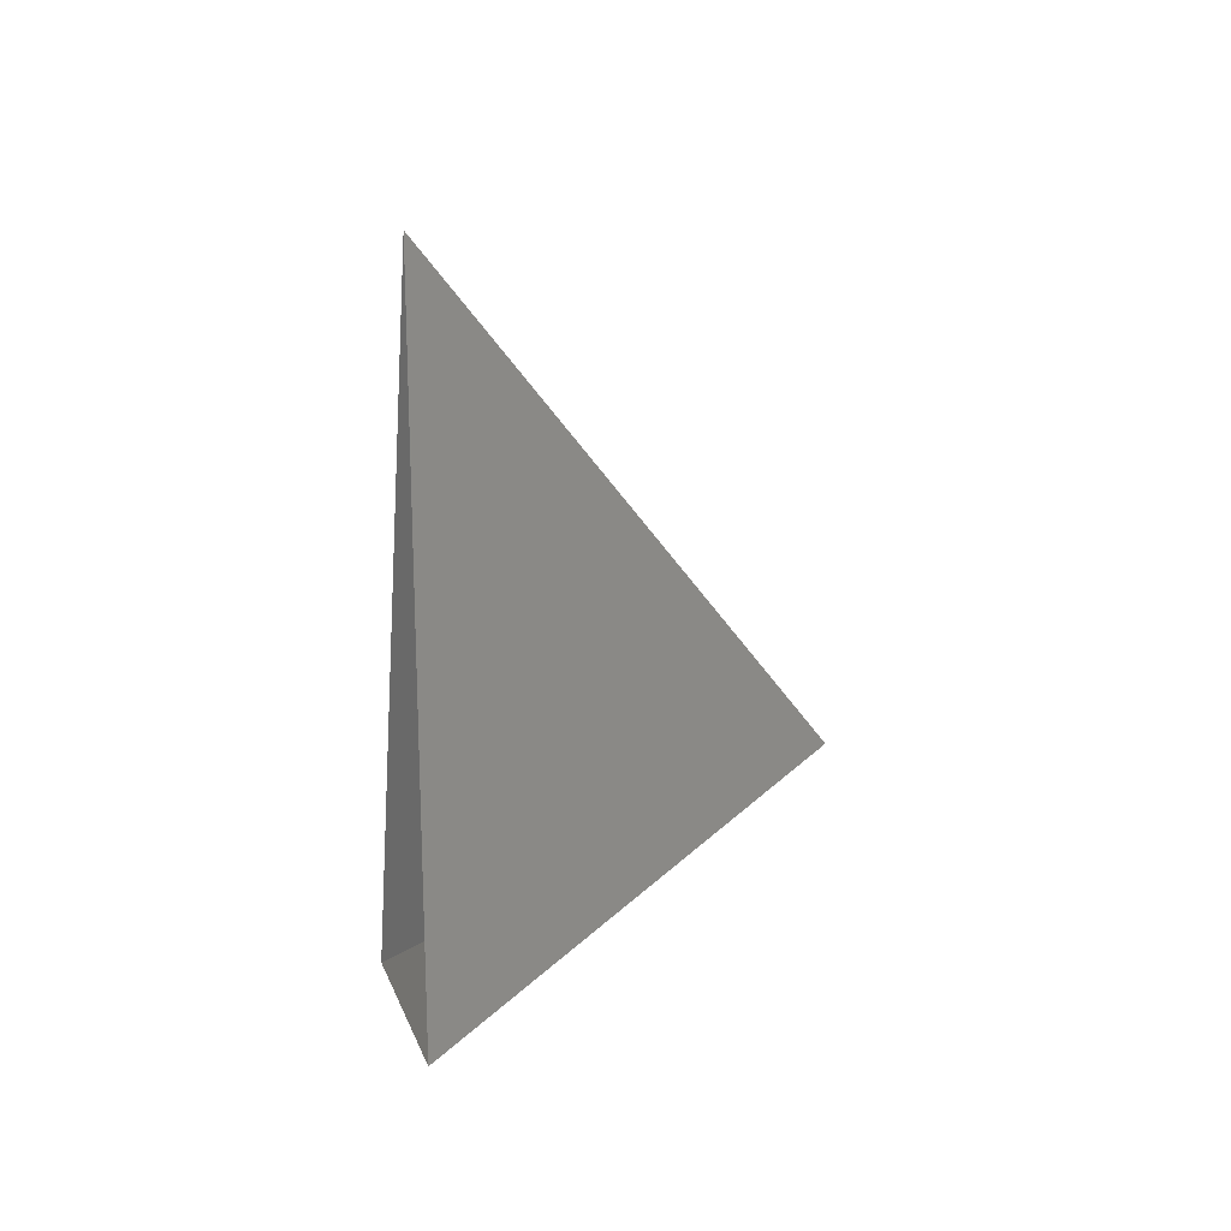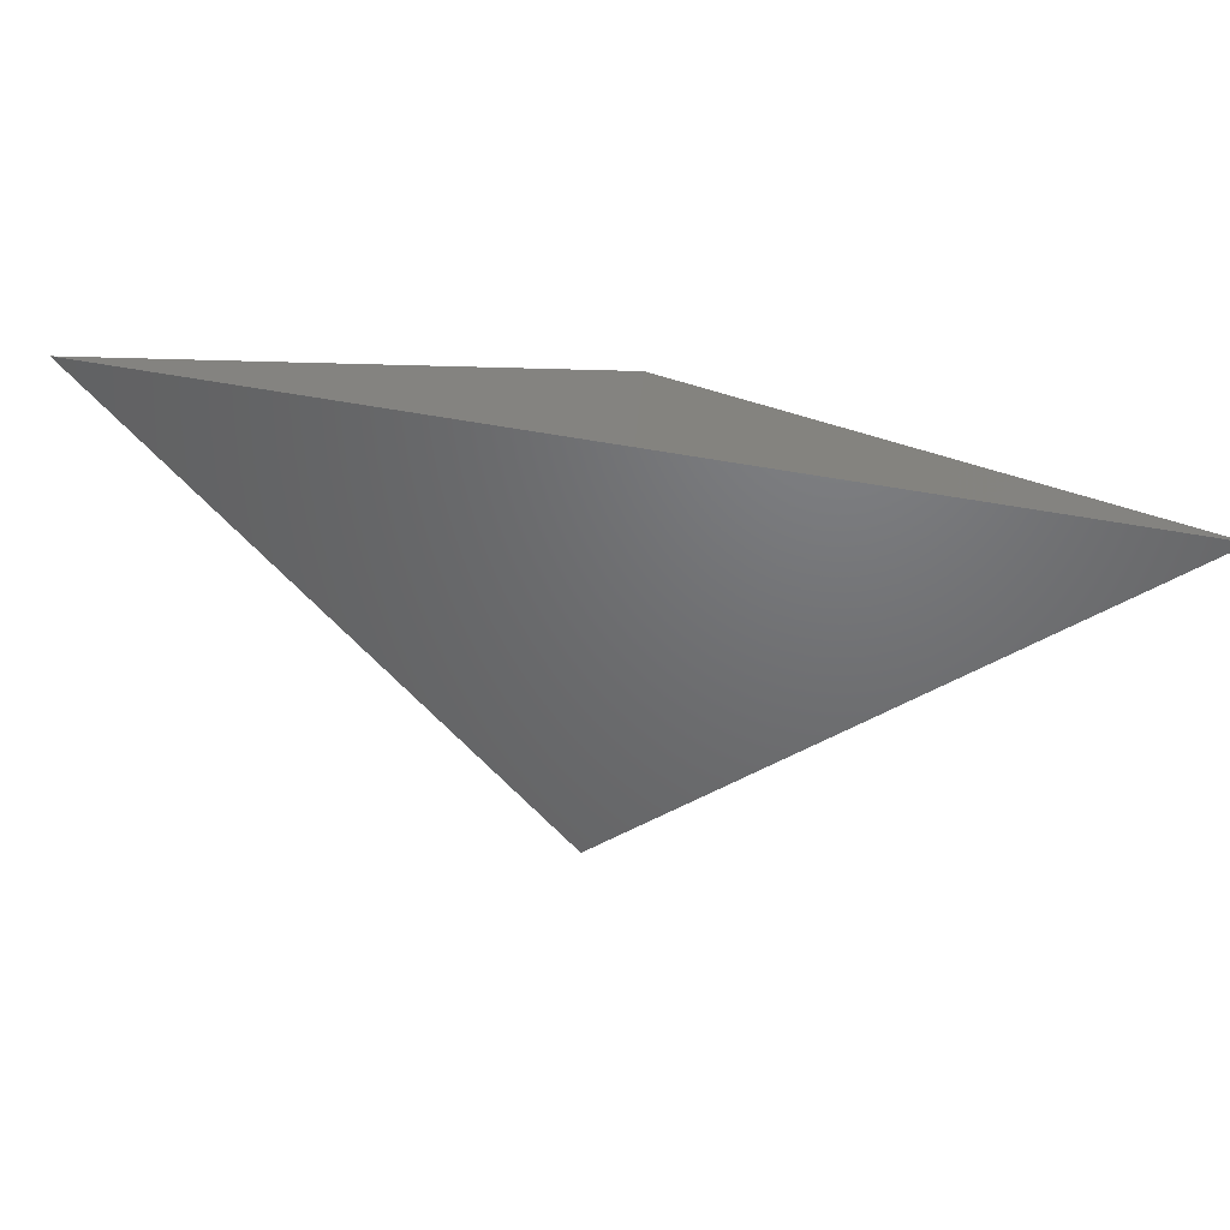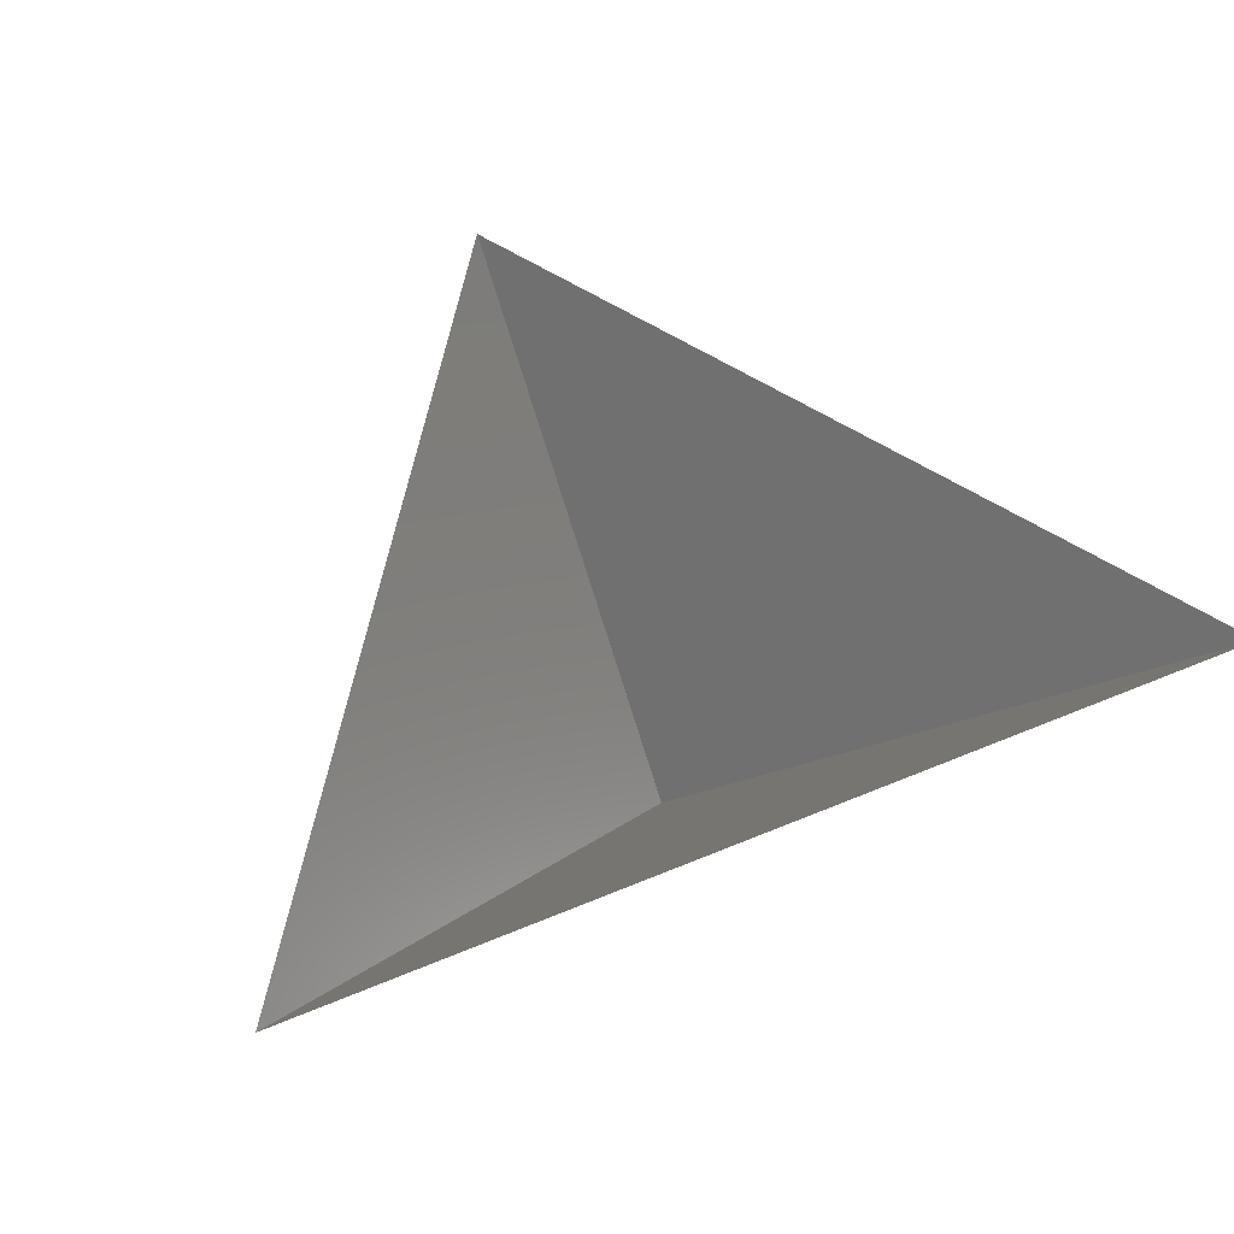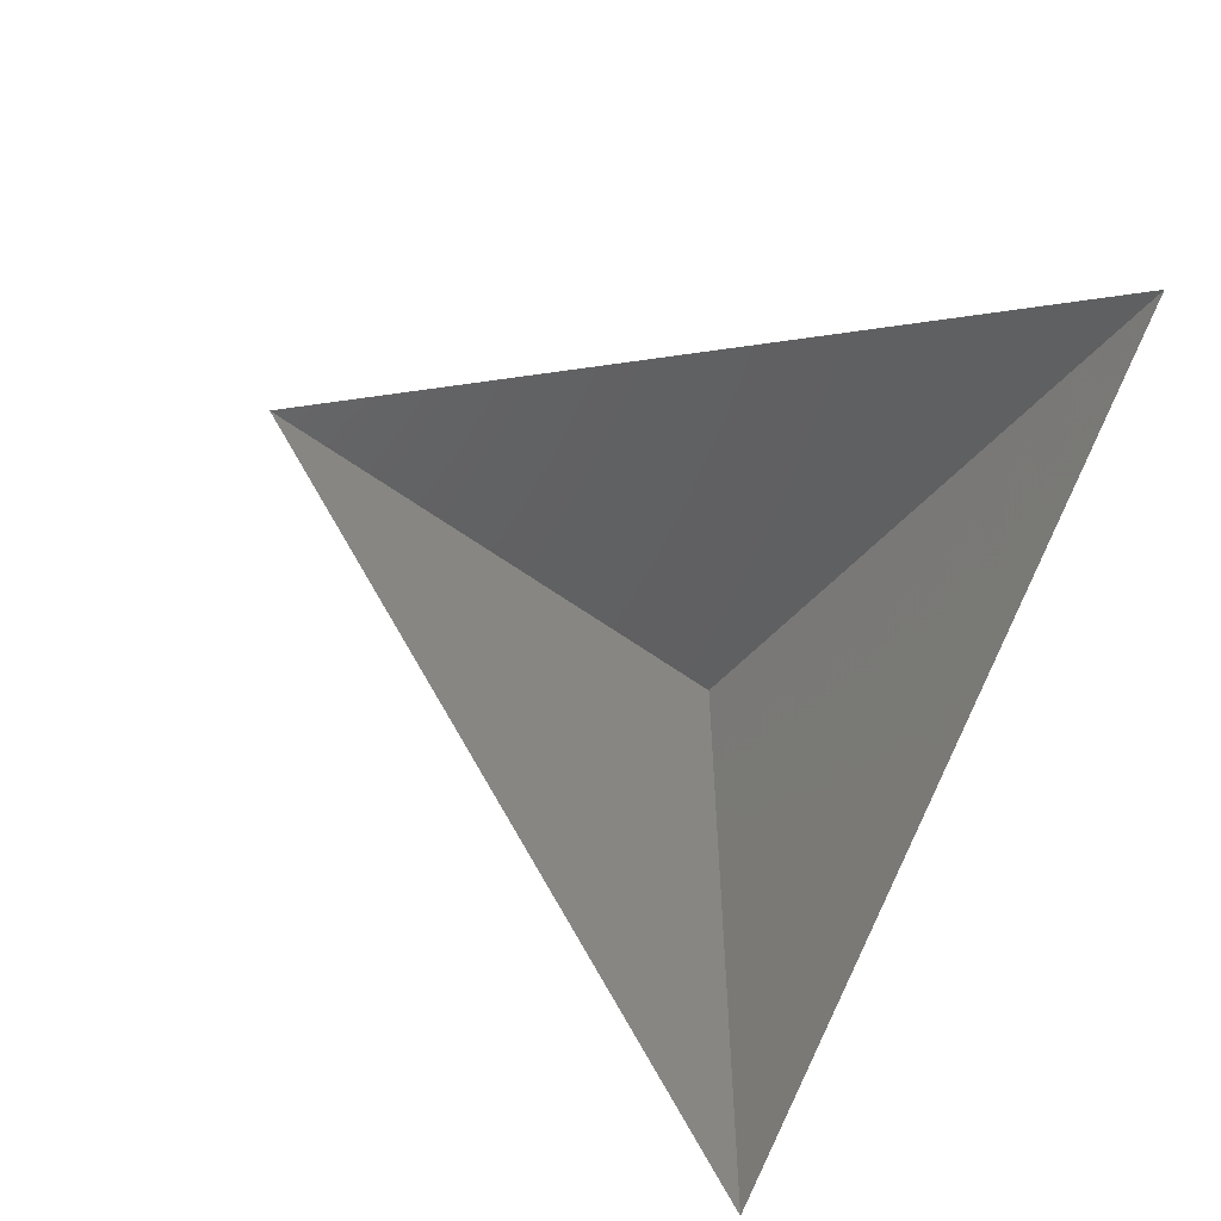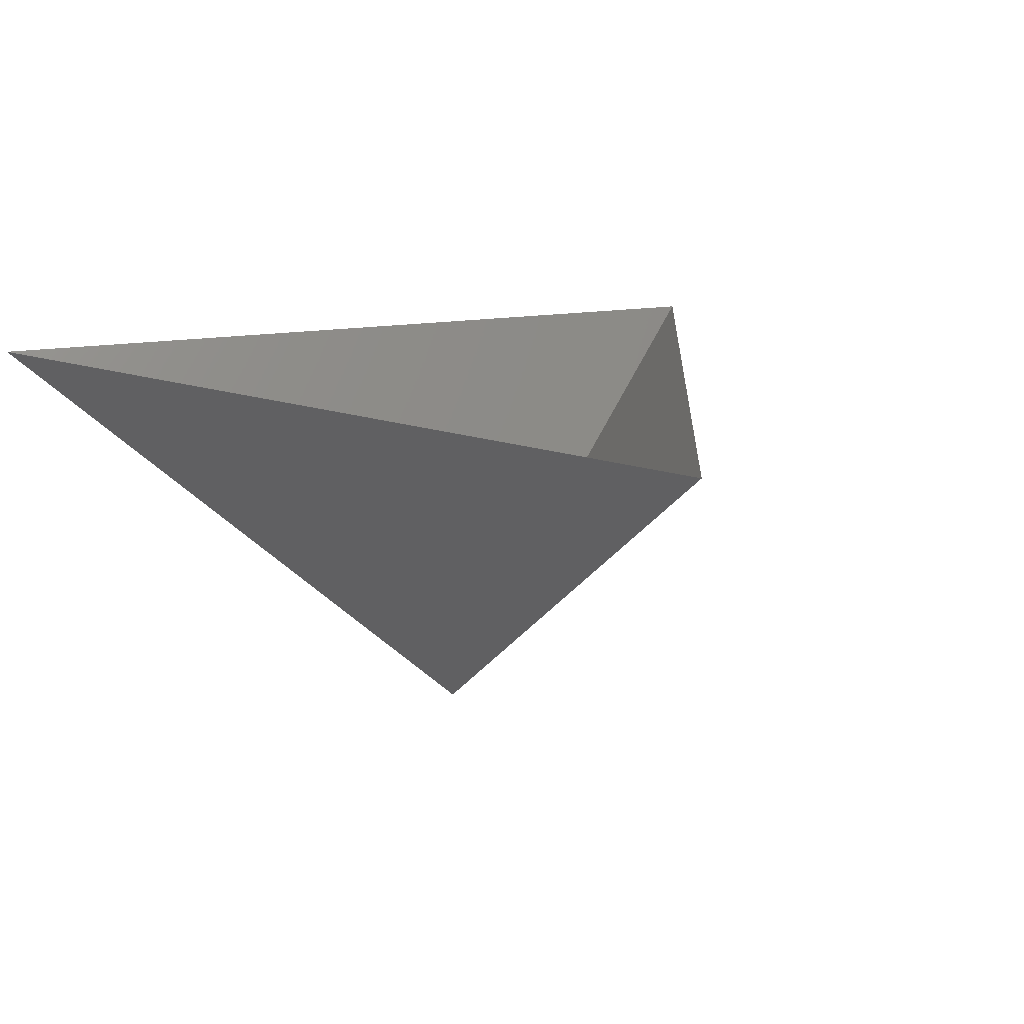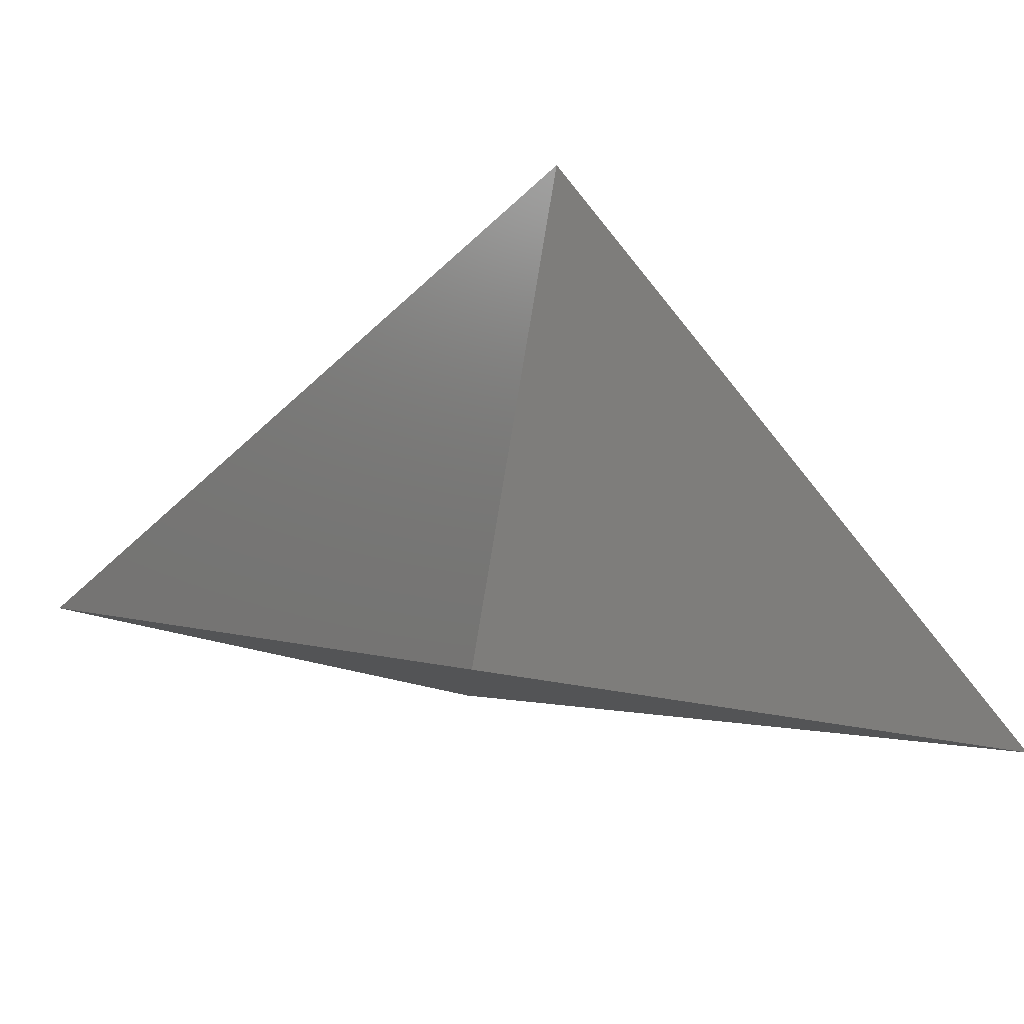
<metadata>
{"format":"stl","ext":"stl","renderer":"f3d","projection":"perspective","resolution":1024,"background":"white","views":[{"elev":-3.0,"azim":82.8,"up":"+Y"},{"elev":-79.7,"azim":-8.9,"up":"+Y"},{"elev":59.4,"azim":-23.1,"up":"+Z"},{"elev":79.4,"azim":-64.3,"up":"+Z"},{"elev":16.3,"azim":36.3,"up":"+Z"},{"elev":-38.1,"azim":-15.0,"up":"+Y"}]}
</metadata>
<code>
# stl→obj: 4 verts, 3 faces
v -5 -17 67.6
v 7 -17 67.6
v 1 -14 62.6
v 1 -8 67.6
f 1 2 3
f 2 4 3
f 4 1 3

</code>
